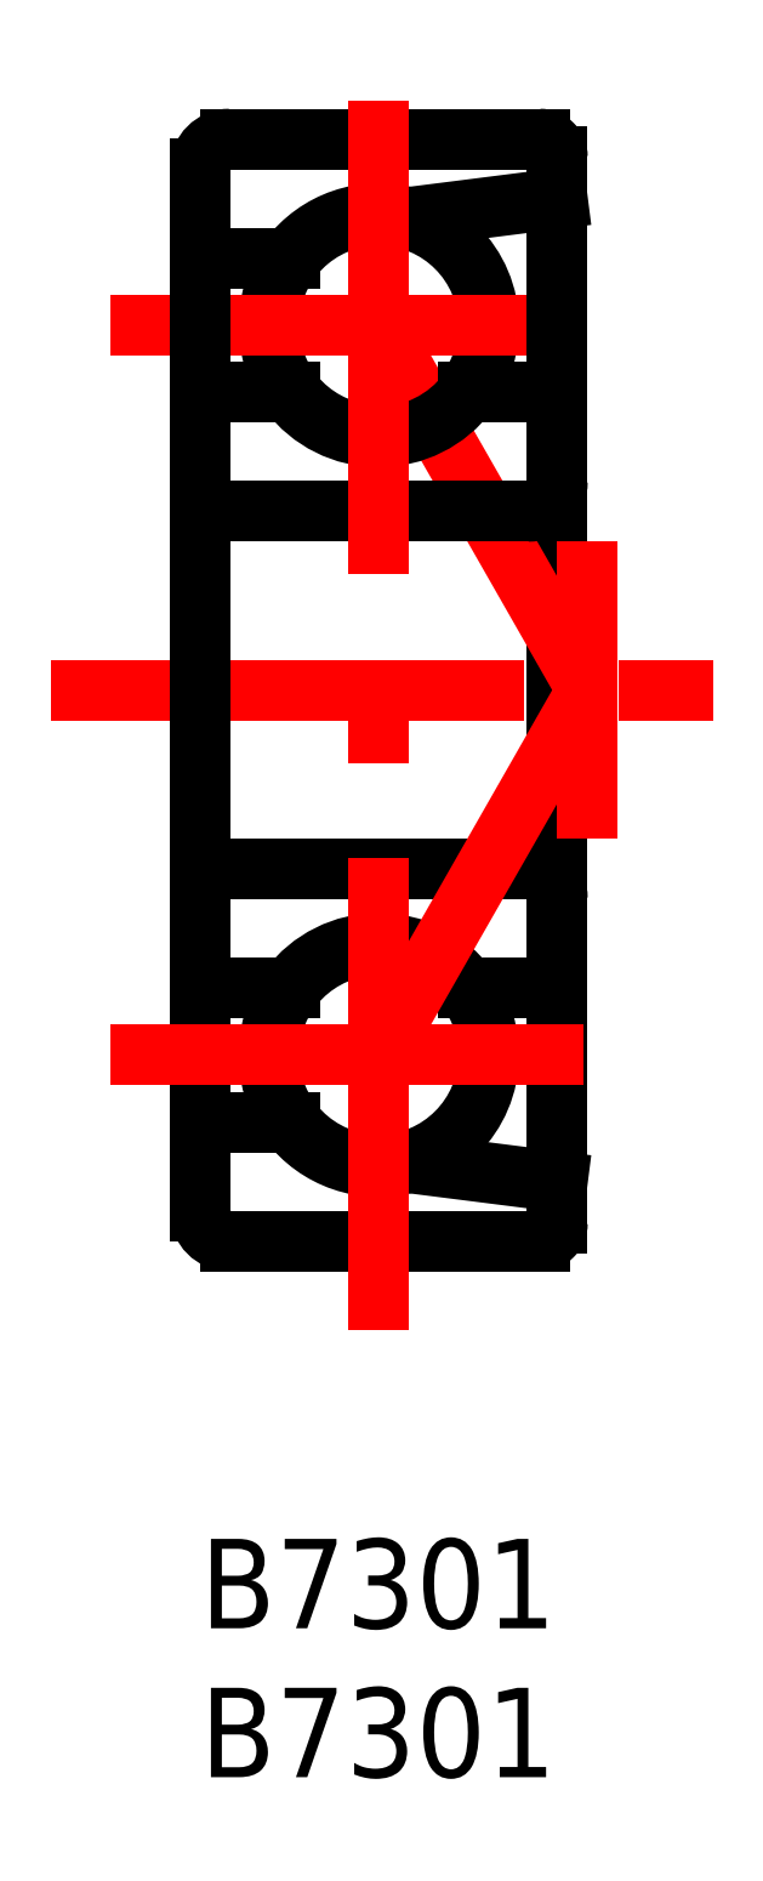
<metadata>
{"format":"dxf","ext":"dxf","renderer":"ezdxf+matplotlib","layout":"modelspace","background":"white","min_lineweight":24,"dpi":150}
</metadata>
<code>
0
SECTION
2
ENTITIES
0
TEXT
8
MSM_PART_NUMBER
10
0
20
-8
30
0
40
3
1
B7301
0
TEXT
8
MSM_PART_NUMBER
10
0
20
-3
30
0
40
3
1
B7301
0
CIRCLE
8
MSM_CONTINUOUS
10
6
20
40.75
30
0
40
3.694
0
LINE
8
MSM_CENTER
10
-3
20
40.75
30
0
11
15
21
40.75
31
0
0
LINE
8
MSM_CONTINUOUS
10
8e-16
20
14
30
0
11
3
21
14
31
0
0
LINE
8
MSM_CONTINUOUS
10
3
20
43
30
0
11
8e-16
21
43
31
0
0
ARC
8
MSM_CONTINUOUS
10
6
20
16.25
30
0
40
3.75
50
216.9
51
285.3
0
ARC
8
MSM_CONTINUOUS
10
6
20
40.75
30
0
40
3.75
50
74.71
51
143.1
0
LINE
8
MSM_CONTINUOUS
10
6.989
20
12.63
30
0
11
12
21
12
31
0
0
LINE
8
MSM_CONTINUOUS
10
12
20
45
30
0
11
6.989
21
44.37
31
0
0
LINE
8
MSM_CENTER
10
-5
20
28.5
30
0
11
18
21
28.5
31
0
0
LINE
8
MSM_CONTINUOUS
10
8e-16
20
46
30
0
11
8e-16
21
11
31
0
0
ARC
8
MSM_CONTINUOUS
10
1
20
11
30
0
40
1
50
180
51
270
0
ARC
8
MSM_CONTINUOUS
10
1
20
46
30
0
40
1
50
90
51
180
0
LINE
8
MSM_CONTINUOUS
10
12
20
46.4
30
0
11
12
21
10.6
31
0
0
ARC
8
MSM_CONTINUOUS
10
11.4
20
10.6
30
0
40
0.6
50
270
51
6.785e-13
0
ARC
8
MSM_CONTINUOUS
10
11.4
20
46.4
30
0
40
0.6
50
360
51
90
0
LINE
8
MSM_CONTINUOUS
10
1
20
10
30
0
11
11.4
21
10
31
0
0
LINE
8
MSM_CONTINUOUS
10
11.4
20
47
30
0
11
1
21
47
31
0
0
LINE
8
MSM_CENTER
10
6
20
40.75
30
0
11
13
21
28.5
31
0
0
CIRCLE
8
MSM_CONTINUOUS
10
6
20
16.25
30
0
40
3.694
0
LINE
8
MSM_CONTINUOUS
10
0.6
20
22.5
30
0
11
11
21
22.5
31
0
0
LINE
8
MSM_CONTINUOUS
10
11
20
34.5
30
0
11
0.6
21
34.5
31
0
0
ARC
8
MSM_CONTINUOUS
10
0.6
20
21.9
30
0
40
0.6
50
90
51
180
0
ARC
8
MSM_CONTINUOUS
10
0.6
20
35.1
30
0
40
0.6
50
180
51
270
0
ARC
8
MSM_CONTINUOUS
10
11
20
21.5
30
0
40
1
50
0
51
90
0
ARC
8
MSM_CONTINUOUS
10
11
20
35.5
30
0
40
1
50
270
51
0
0
LINE
8
MSM_CONTINUOUS
10
8e-16
20
18.5
30
0
11
3
21
18.5
31
0
0
LINE
8
MSM_CONTINUOUS
10
3
20
38.5
30
0
11
8e-16
21
38.5
31
0
0
ARC
8
MSM_CONTINUOUS
10
6
20
16.25
30
0
40
3.75
50
36.87
51
143.1
0
ARC
8
MSM_CONTINUOUS
10
6
20
40.75
30
0
40
3.75
50
216.9
51
323.1
0
LINE
8
MSM_CONTINUOUS
10
9
20
18.5
30
0
11
12
21
18.5
31
0
0
LINE
8
MSM_CONTINUOUS
10
12
20
38.5
30
0
11
9
21
38.5
31
0
0
LINE
8
MSM_CENTER
10
-3
20
16.25
30
0
11
15
21
16.25
31
0
0
LINE
8
MSM_CENTER
10
6
20
7
30
0
11
6
21
50
31
0
0
LINE
8
MSM_CENTER
10
13
20
33.5
30
0
11
13
21
23.5
31
0
0
LINE
8
MSM_CENTER
10
6
20
16.25
30
0
11
13
21
28.5
31
0
0
VIEWPORT
8
0
10
5.25
20
3.5
30
0
40
11.55
41
8.925
68
     1
69
     1
0
VIEWPORT
8
0
10
5.25
20
3.5
30
0
40
8.4
41
5.6
68
     2
69
     2
0
ENDSEC
0
EOF

</code>
